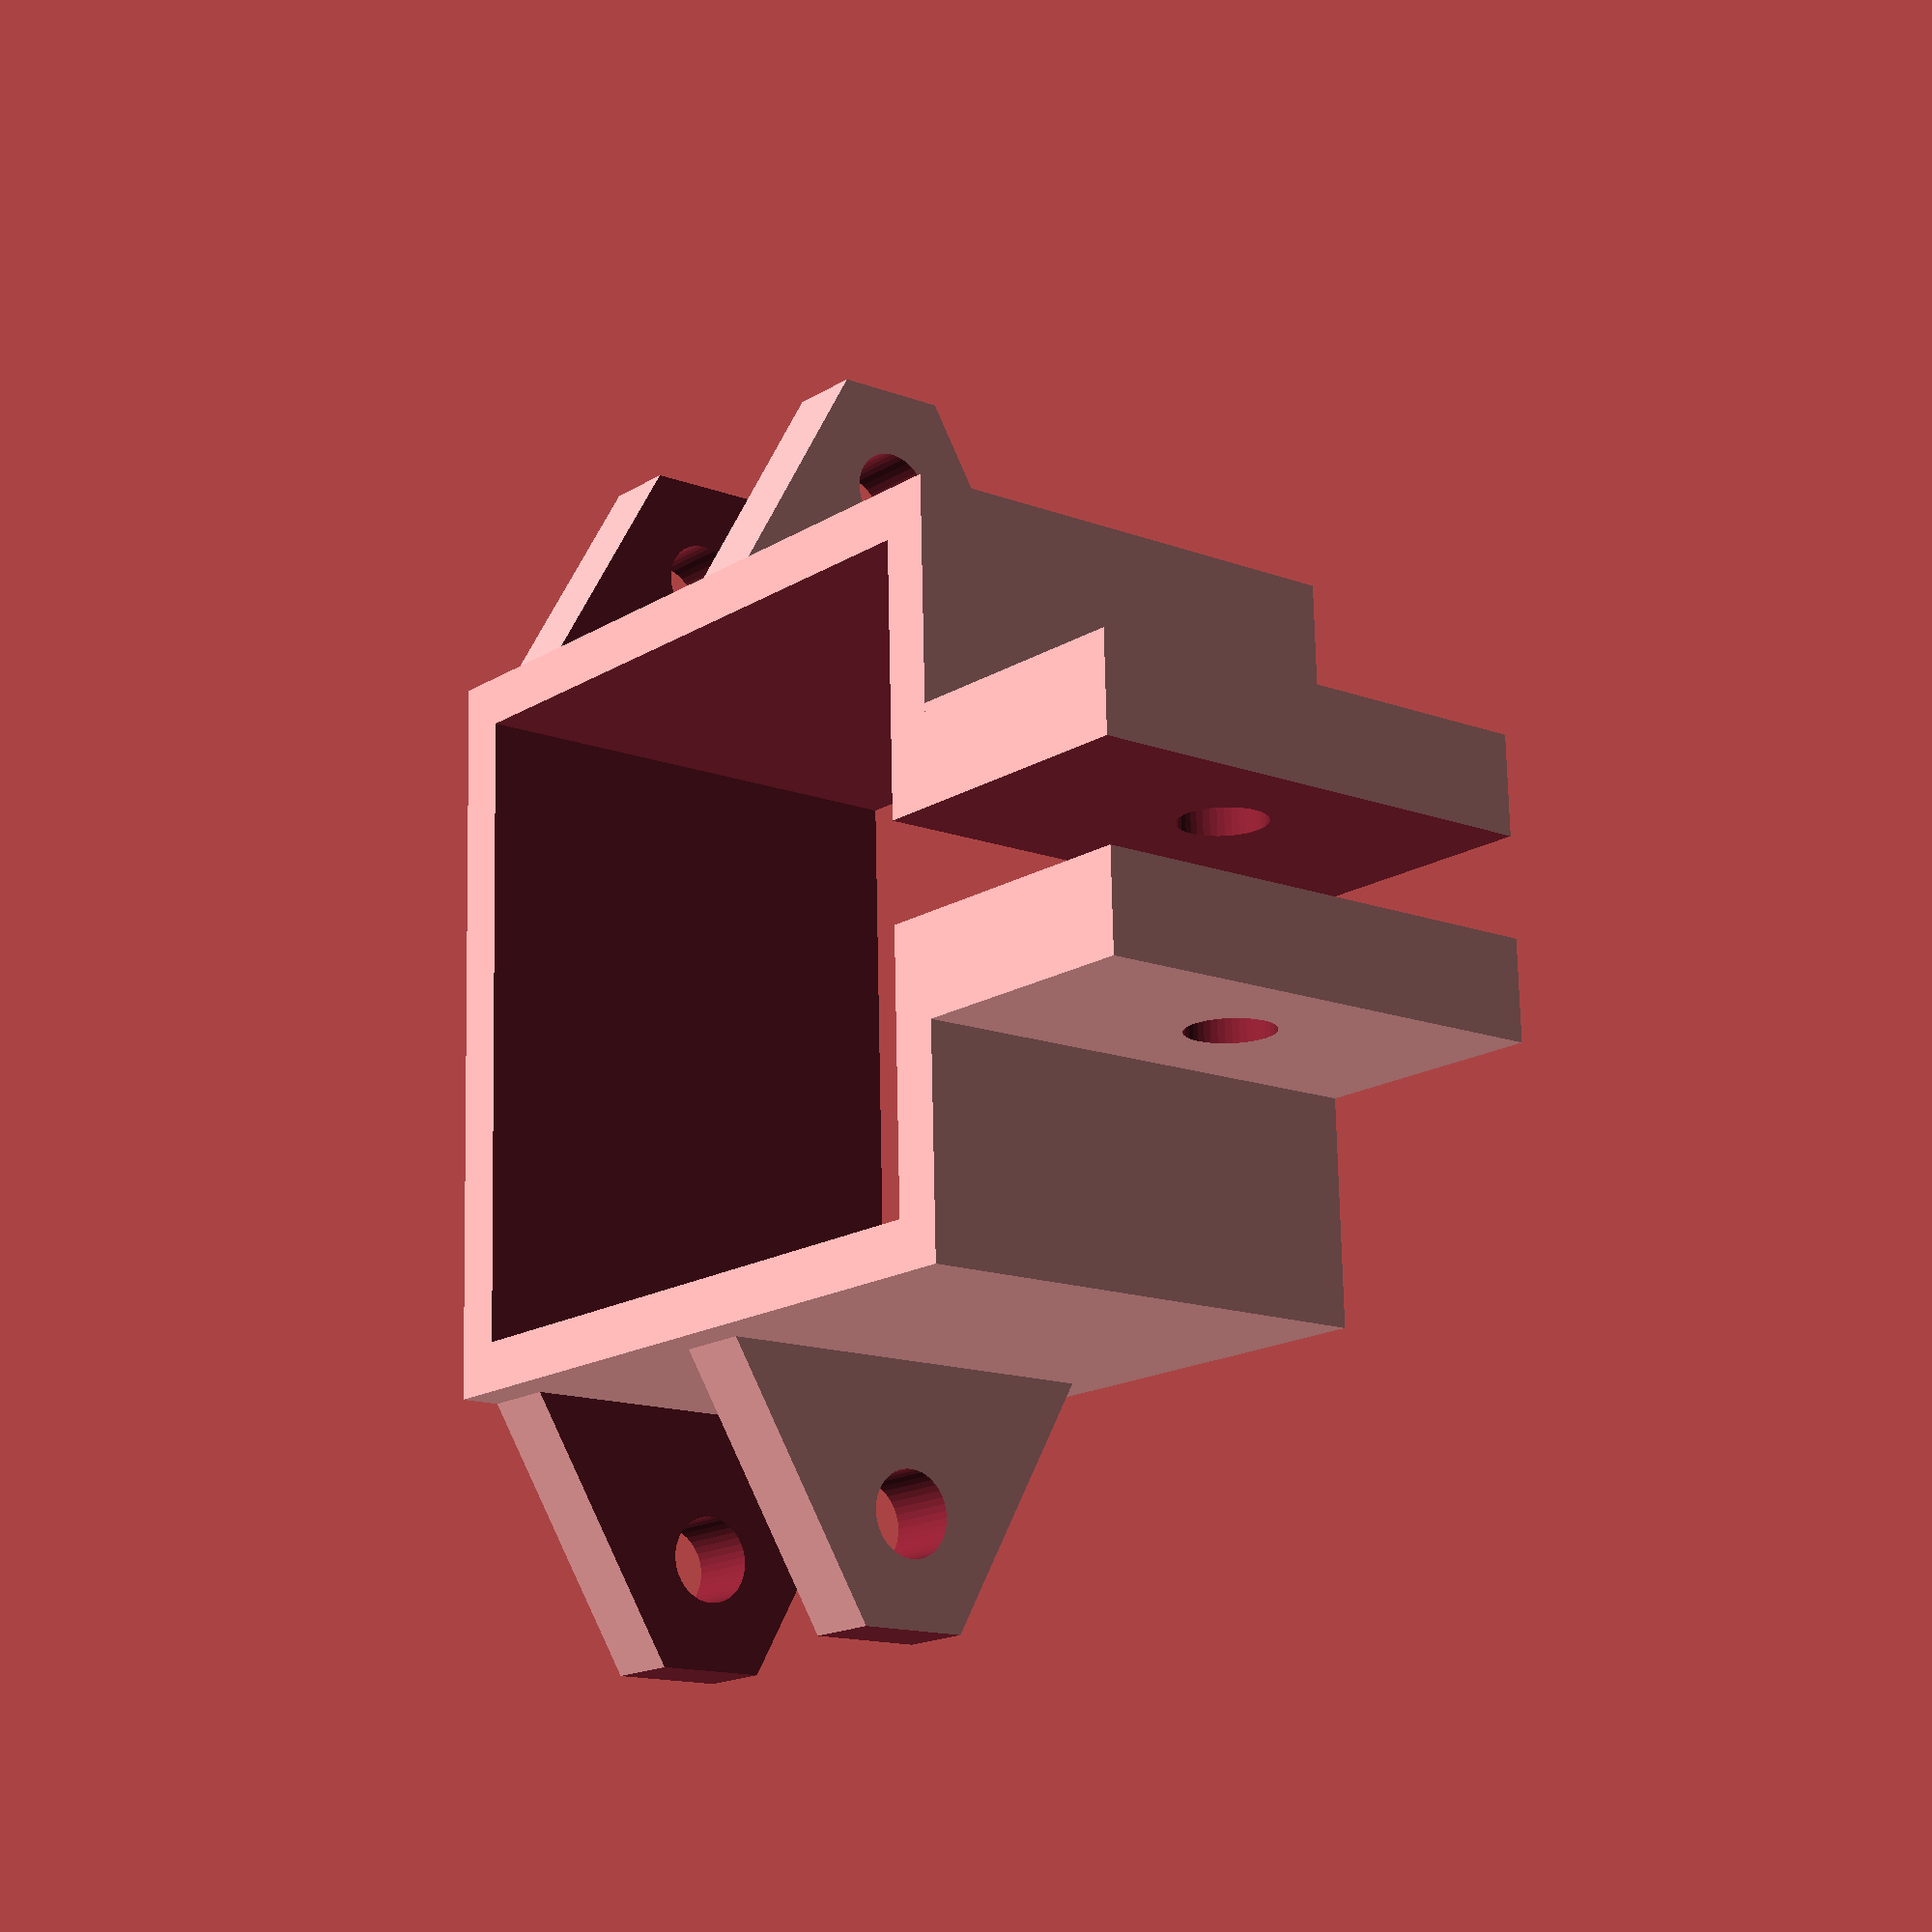
<openscad>
// Pi Camera Mount Core
// by Ming-Dao Chia
// Last update: 2/3/2017
// for the Borevitz Lab, Australian National University

// screw settings
screw_correction=.5;
base_screw_size=3;
screws=base_screw_size+screw_correction;
screw_res=40;

// Goes around the aluminum bar.
module frame(length, thickness){
    sides=thickness*2;
    rod_size=26;
    difference(){
        union(){
            cube([rod_size+sides,rod_size+sides,length]);
            translate([(rod_size+sides)/2-sides*1.5,rod_size+sides,0])
            cube([sides*3, 10,length]);
        }
        translate([thickness,thickness,-1])
        cube([rod_size,rod_size,length+2]);
        // top screw
        translate([0,rod_size+sides+5,length/2])
        rotate([0,90,0])
        cylinder(25,screws/2,screws/2,$fn=screw_res);
        // spacer for top screw
        translate([(rod_size+sides)/2-sides/2,rod_size,-1])
        cube([sides,rod_size,length+2]);
        
    }
}

// attaches to arm
module joint_screw(hole_size){
    triangle_size=10;
    difference(){
        cylinder(16,triangle_size,triangle_size,$fn=3);
        translate([1.5,0,-0.5])
        cylinder(25,hole_size/2,hole_size/2,$fn=screw_res);
        translate([0,0,3])
        cylinder(10,triangle_size*2,triangle_size*2, $fn=3);
        translate([6,-3,-1])
        cube([10,10,20]);
    }
}

union(){
    frame(20,2);
    rotate([90,180,0])
    translate([4.5,-10,-16])
    joint_screw(screws);
    rotate([90,0,0])
    translate([34.5,10,-16])
    joint_screw(screws);
}
</openscad>
<views>
elev=14.6 azim=271.9 roll=230.6 proj=p view=solid
</views>
